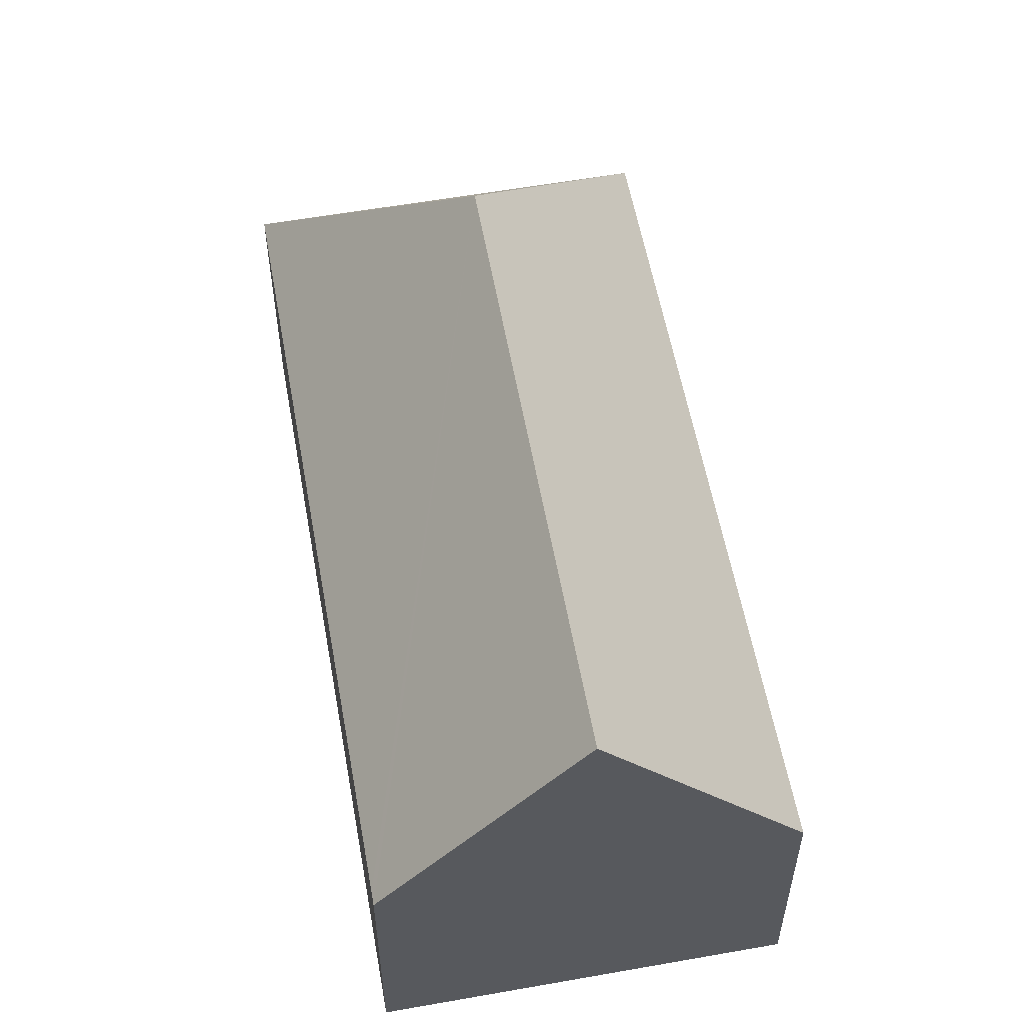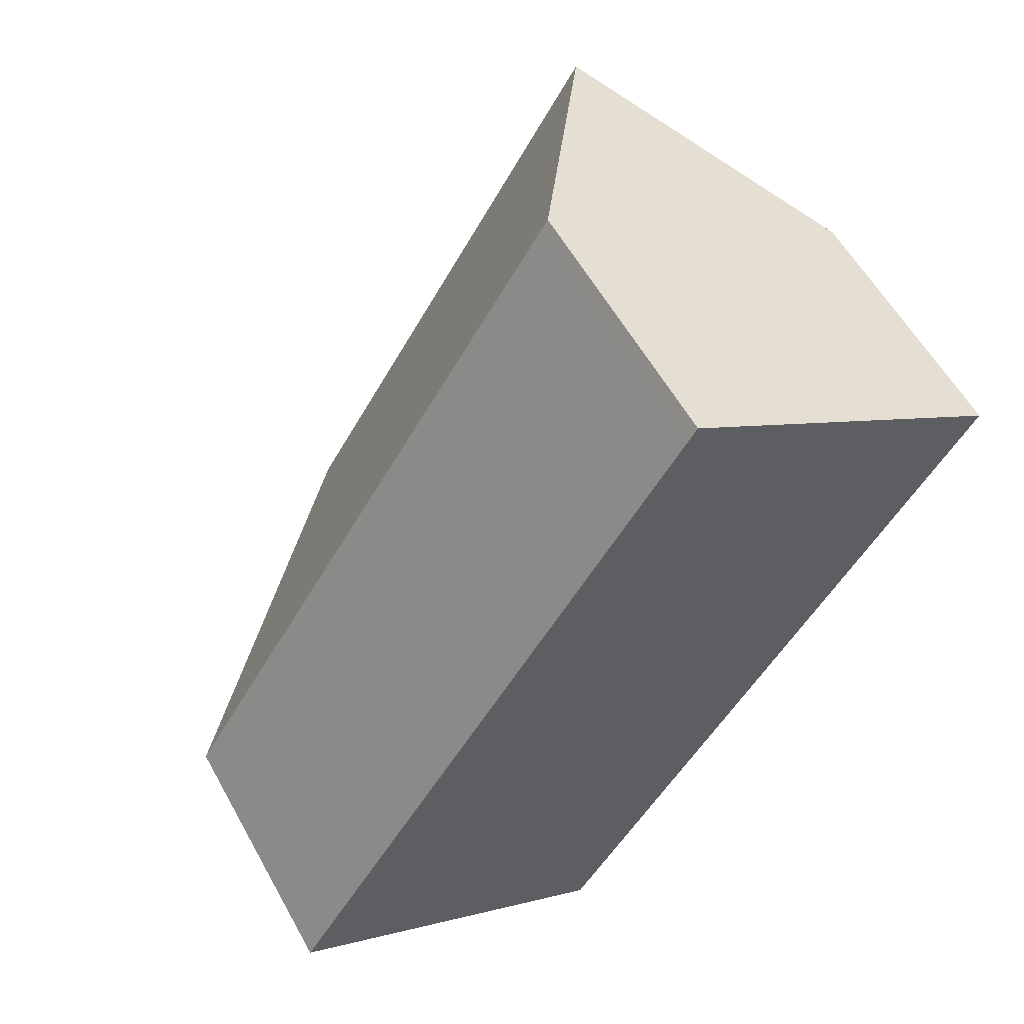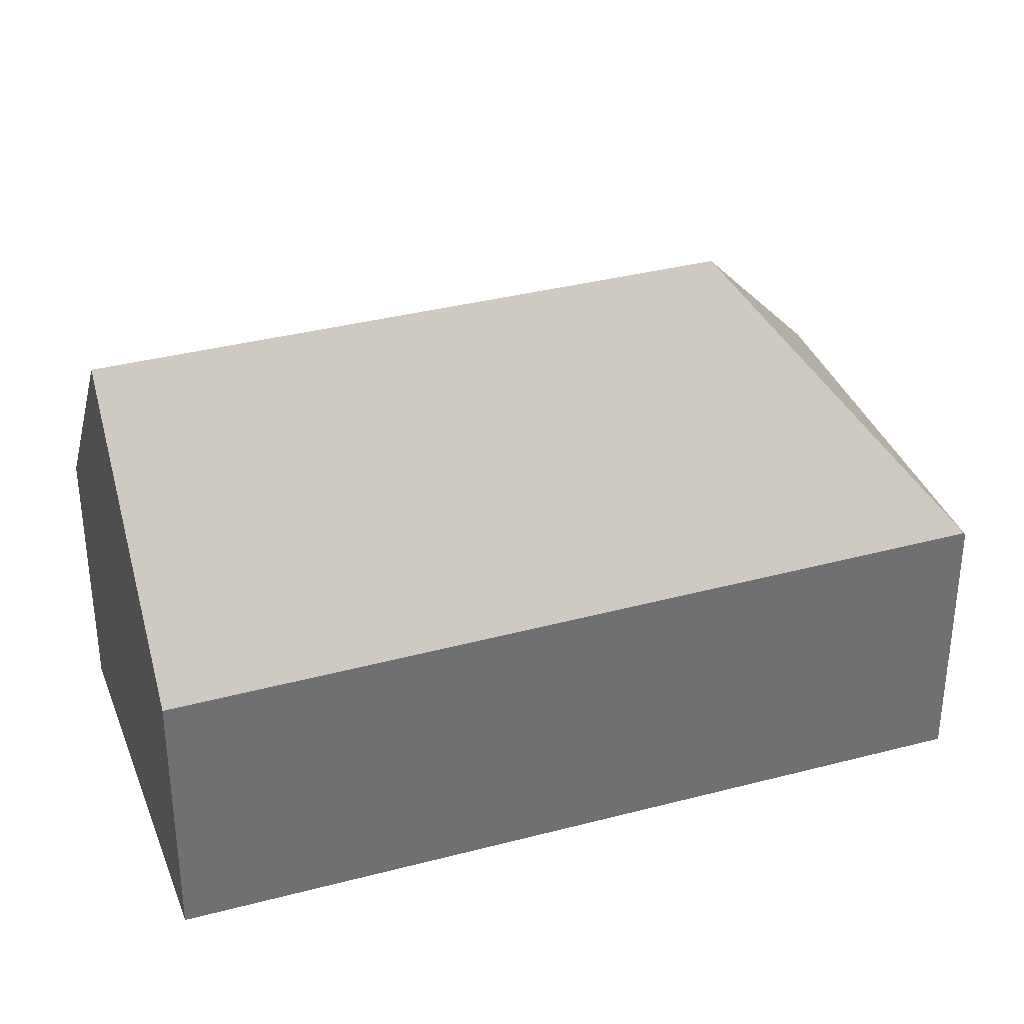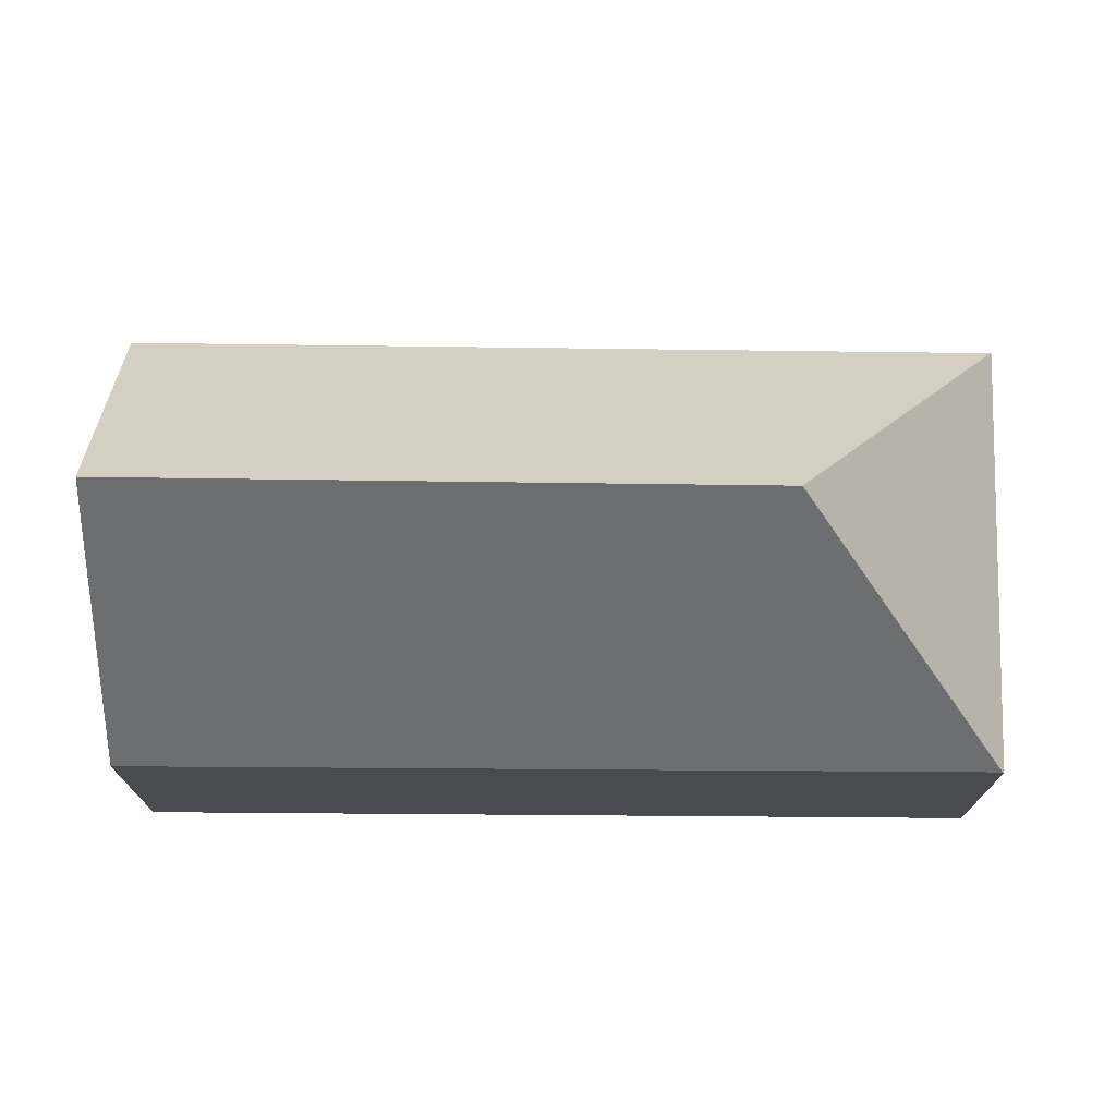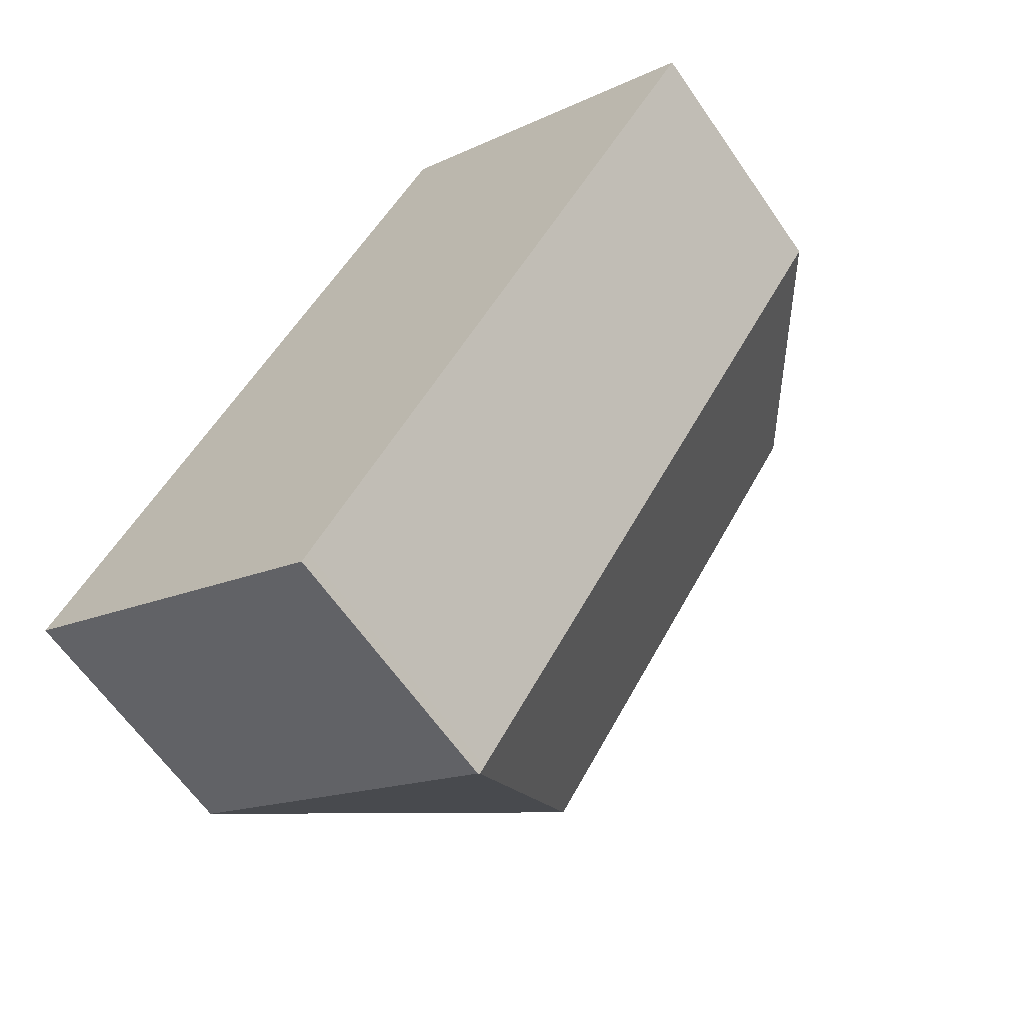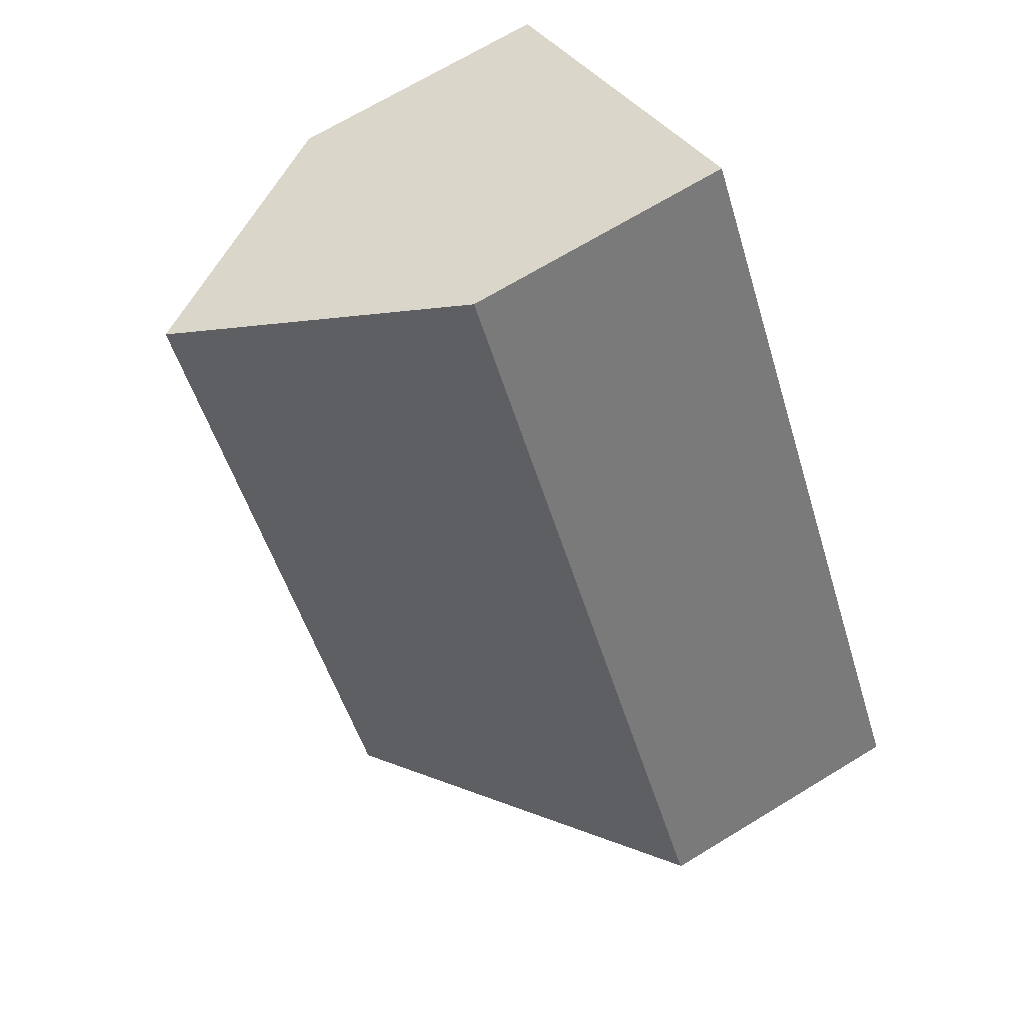
<metadata>
{"format":"obj","ext":"obj","renderer":"f3d","projection":"perspective","resolution":1024,"background":"white","views":[{"elev":57.4,"azim":21.9,"up":"+Y"},{"elev":57.5,"azim":-28.8,"up":"+Z"},{"elev":35.8,"azim":103.2,"up":"+Y"},{"elev":75.6,"azim":122.8,"up":"+Y"},{"elev":-62.9,"azim":34.6,"up":"+Z"},{"elev":69.5,"azim":-121.3,"up":"+Z"}]}
</metadata>
<code>
v  6.843 12.52 1.572
v  10.63 6.575 16.96
v  14.82 12.52 14.31
v  10.45 6.576 16.68
v  0.014 6.575 0.022
v  18.81 6.868 11.78
v  19.05 6.526 11.63
v  8.505 6.642 -5.018
v  8.382 6.644 -5.211
v  8.358 6.59 -5.249
v  0 6.544 4.007e-16
v  8.358 3.214e-16 -5.249
v  0 0 0
v  0.014 -1.347e-18 0.022
v  10.45 -1.021e-15 16.68
v  10.63 -1.039e-15 16.96
v  14.82 -8.76e-16 14.31
v  18.81 -7.213e-16 11.78
v  19.05 -7.119e-16 11.63
v  8.505 3.073e-16 -5.018
v  8.382 3.191e-16 -5.211
g defaultobject
f 1 2 3
f 2 1 4
f 4 1 5
f 6 1 3
f 1 6 7
f 1 7 8
f 1 8 9
f 10 1 9
f 1 10 11
f 1 11 5
f 12 11 10
f 11 12 13
f 13 5 11
f 5 13 4
f 4 13 14
f 4 14 15
f 4 15 2
f 2 15 16
f 16 3 2
f 3 16 6
f 6 16 17
f 6 17 18
f 6 18 7
f 7 18 19
f 19 8 7
f 8 19 20
f 8 20 9
f 9 20 10
f 10 20 21
f 10 21 12
f 15 17 16
f 17 15 14
f 17 14 18
f 18 14 19
f 19 14 20
f 20 14 13
f 20 13 21
f 21 13 12

</code>
